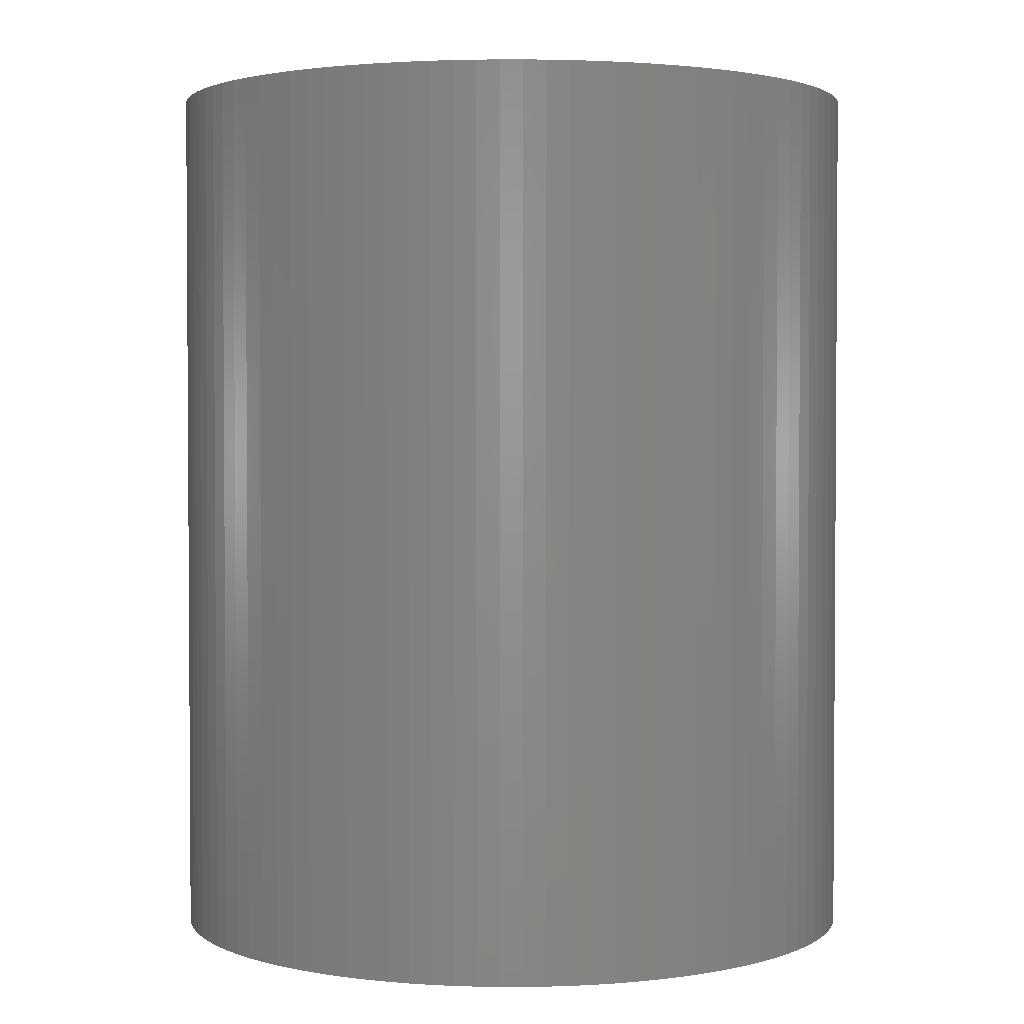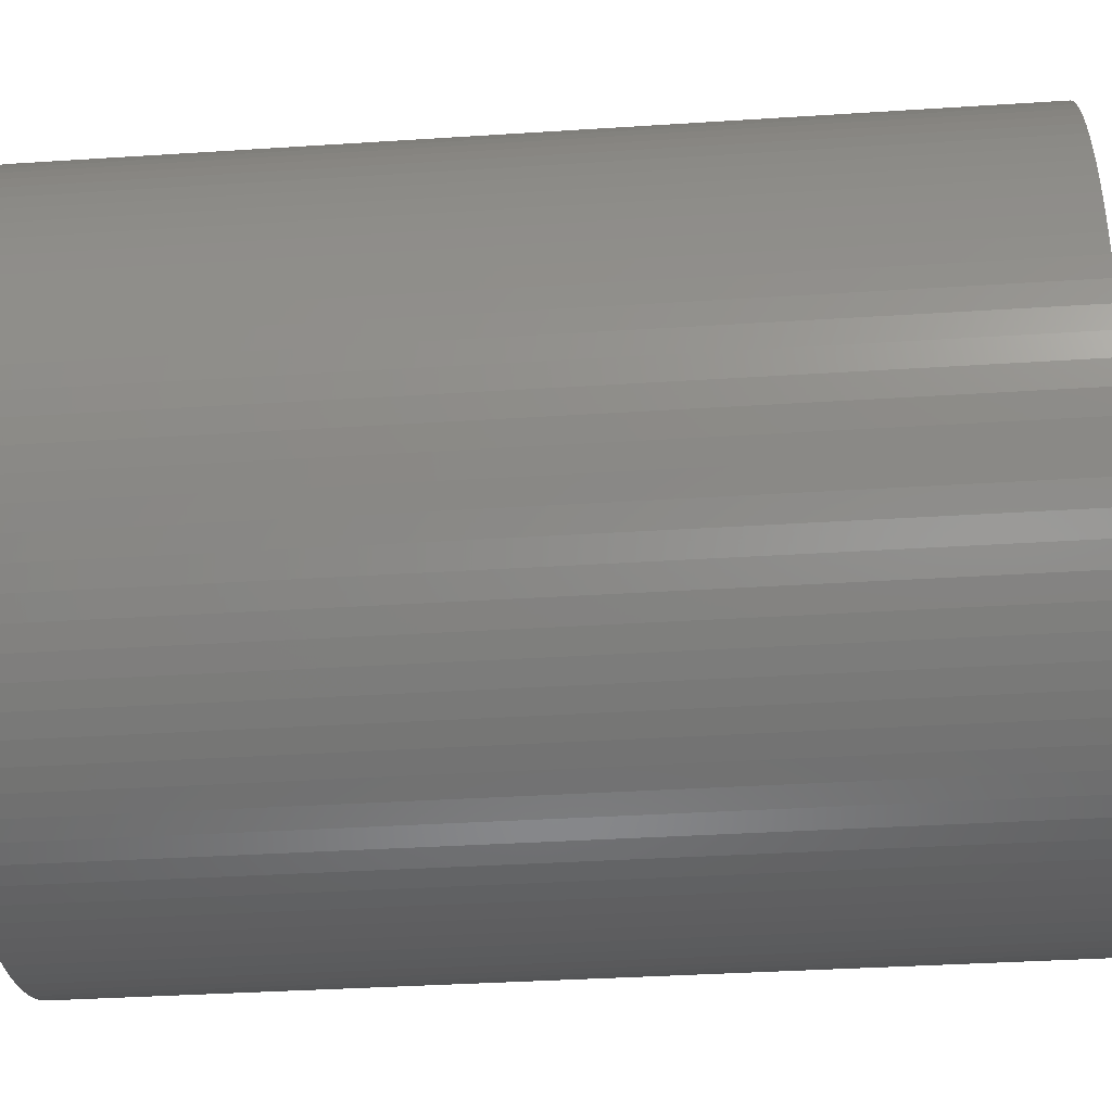
<metadata>
{"format":"stl","ext":"stl","renderer":"f3d","projection":"perspective","resolution":1024,"background":"white","views":[{"elev":2.3,"azim":-91.7,"up":"+Z"},{"elev":-34.7,"azim":95.0,"up":"+Y"}]}
</metadata>
<code>
# stl→obj: 404 verts, 808 faces
v -1.874 9.823 0
v -2.487 9.686 25
v -1.874 9.823 25
v -2.487 9.686 0
v -8.09 -5.878 0
v -8.443 -5.358 25
v -8.443 -5.358 0
v -8.09 -5.878 25
v -7.29 -6.845 0
v -7.705 -6.374 25
v -7.705 -6.374 0
v -7.29 -6.845 25
v 6.374 -7.705 0
v 6.845 -7.29 25
v 6.374 -7.705 25
v 6.845 -7.29 0
v -9.298 -3.681 0
v -9.511 -3.09 25
v -9.511 -3.09 0
v -9.298 -3.681 25
v 8.763 4.818 25
v 8.443 5.358 0
v 8.443 5.358 25
v 8.763 4.818 0
v 4.258 9.048 0
v 3.681 9.298 25
v 4.258 9.048 25
v 3.681 9.298 0
v 9.921 1.253 25
v 9.823 1.874 0
v 9.823 1.874 25
v 9.921 1.253 0
v -4.818 8.763 0
v -5.358 8.443 25
v -4.818 8.763 25
v -5.358 8.443 0
v -6.374 -7.705 0
v -5.878 -8.09 25
v -6.374 -7.705 25
v -5.878 -8.09 0
v 4.258 -9.048 0
v 4.818 -8.763 25
v 4.258 -9.048 25
v 4.818 -8.763 0
v -5.358 -8.443 25
v -5.358 -8.443 0
v 8.763 -4.818 25
v 9.048 -4.258 0
v 9.048 -4.258 25
v 8.763 -4.818 0
v 9.921 -1.253 25
v 9.98 -0.6279 0
v 9.98 -0.6279 25
v 9.921 -1.253 0
v -2.487 -9.686 0
v -1.874 -9.823 25
v -2.487 -9.686 25
v -1.874 -9.823 0
v 9.686 2.487 0
v 9.686 2.487 25
v -3.681 -9.298 0
v -3.09 -9.511 25
v -3.681 -9.298 25
v -3.09 -9.511 0
v 1.874 -9.823 0
v 2.487 -9.686 25
v 1.874 -9.823 25
v 2.487 -9.686 0
v -9.98 -0.6279 0
v -10 0 4
v -10 0 0
v -10 0 9
v -9.98 -0.6279 25
v -10 0 25
v 5.358 8.443 0
v 4.818 8.763 25
v 5.358 8.443 25
v 4.818 8.763 0
v -7.705 6.374 0
v -7.29 6.845 25
v -7.29 6.845 0
v -7.705 6.374 25
v 0 -10 0
v 0.6279 -9.98 25
v 0 -10 25
v 0.6279 -9.98 0
v 10 0 9
v 10 0 25
v 10 0 4
v 10 0 0
v 9.98 0.6279 25
v 9.98 0.6279 0
v -6.845 -7.29 0
v -6.845 -7.29 25
v -6.845 7.29 25
v -6.845 7.29 0
v 1.253 -9.921 0
v 1.253 -9.921 25
v -6.374 7.705 0
v -6.374 7.705 25
v -4.258 9.048 0
v -4.258 9.048 25
v -1.253 9.921 0
v -1.253 9.921 25
v 3.09 9.511 25
v 3.09 9.511 0
v 2.487 9.686 0
v 1.874 9.823 25
v 2.487 9.686 25
v 1.874 9.823 0
v 0 10 0
v -0.6279 9.98 25
v 0 10 25
v -0.6279 9.98 0
v 8.09 5.878 0
v 8.09 5.878 25
v -4.818 -8.763 25
v -4.818 -8.763 0
v 9.511 3.09 0
v 9.511 3.09 25
v -4.258 -9.048 25
v -4.258 -9.048 0
v 6.374 7.705 0
v 5.878 8.09 25
v 6.374 7.705 25
v 5.878 8.09 0
v 9.298 -3.681 25
v 9.511 -3.09 0
v 9.511 -3.09 25
v 9.298 -3.681 0
v 9.048 4.258 25
v 9.048 4.258 0
v 5.358 -8.443 0
v 5.878 -8.09 25
v 5.358 -8.443 25
v 5.878 -8.09 0
v -3.09 9.511 25
v -3.09 9.511 0
v 9.298 3.681 25
v 9.298 3.681 0
v -5.878 8.09 25
v -5.878 8.09 0
v -9.98 0.6279 0
v -9.98 0.6279 25
v 8.09 -5.878 25
v 8.443 -5.358 0
v 8.443 -5.358 25
v 8.09 -5.878 0
v -9.511 3.09 0
v -9.298 3.681 25
v -9.298 3.681 0
v -9.511 3.09 25
v 1.253 9.921 25
v 1.253 9.921 0
v 7.705 6.374 25
v 7.29 6.845 0
v 7.29 6.845 25
v 7.705 6.374 0
v -3.681 9.298 25
v -3.681 9.298 0
v 0.6279 9.98 0
v 0.6279 9.98 25
v -1.253 -9.921 0
v -0.6279 -9.98 25
v -1.253 -9.921 25
v -0.6279 -9.98 0
v 6.845 7.29 0
v 6.845 7.29 25
v -9.921 -1.253 0
v -9.921 -1.253 25
v -9.823 -1.874 0
v -9.823 -1.874 25
v -8.763 -4.818 25
v -8.763 -4.818 0
v 3.09 -9.511 0
v 3.681 -9.298 25
v 3.09 -9.511 25
v 3.681 -9.298 0
v -9.921 1.253 0
v -9.823 1.874 25
v -9.823 1.874 0
v -9.921 1.253 25
v 4 0 25
v 3.992 0.2512 25
v 3.968 0.5013 25
v 3.992 -0.2512 25
v 3.929 0.7495 25
v 3.874 0.9948 25
v 3.968 -0.5013 25
v 3.804 1.236 25
v 9.823 -1.874 25
v 3.719 1.472 25
v 3.929 -0.7495 25
v 3.619 1.703 25
v 9.686 -2.487 25
v 3.505 1.927 25
v 3.874 -0.9948 25
v 3.377 2.143 25
v 3.236 2.351 25
v 3.804 -1.236 25
v 3.082 2.55 25
v 2.916 2.738 25
v 3.719 -1.472 25
v 2.738 2.916 25
v 2.55 3.082 25
v 3.619 -1.703 25
v 2.351 3.236 25
v 2.143 3.377 25
v 3.505 -1.927 25
v 1.927 3.505 25
v 3.377 -2.143 25
v 1.703 3.619 25
v 1.472 3.719 25
v 1.236 3.804 25
v 0.9948 3.874 25
v 0.7495 3.929 25
v 0.5013 3.968 25
v 0.2512 3.992 25
v 0 4 25
v -0.2512 3.992 25
v -0.5013 3.968 25
v -0.7495 3.929 25
v -0.9948 3.874 25
v -1.236 3.804 25
v -1.472 3.719 25
v -1.703 3.619 25
v -1.927 3.505 25
v -2.143 3.377 25
v -2.351 3.236 25
v -2.55 3.082 25
v -2.738 2.916 25
v -2.916 2.738 25
v -3.082 2.55 25
v -3.236 2.351 25
v -8.09 5.878 25
v -8.443 5.358 25
v -3.377 2.143 25
v 3.236 -2.351 25
v 7.705 -6.374 25
v 3.082 -2.55 25
v 7.29 -6.845 25
v 2.916 -2.738 25
v 2.738 -2.916 25
v 2.55 -3.082 25
v 2.351 -3.236 25
v 2.143 -3.377 25
v 1.927 -3.505 25
v 1.703 -3.619 25
v 1.472 -3.719 25
v 1.236 -3.804 25
v 0.9948 -3.874 25
v 0.7495 -3.929 25
v 0.5013 -3.968 25
v 0.2512 -3.992 25
v 0 -4 25
v -0.2512 -3.992 25
v -0.5013 -3.968 25
v -0.7495 -3.929 25
v -0.9948 -3.874 25
v -1.236 -3.804 25
v -1.472 -3.719 25
v -1.703 -3.619 25
v -1.927 -3.505 25
v -2.143 -3.377 25
v -2.351 -3.236 25
v -2.55 -3.082 25
v -2.738 -2.916 25
v -2.916 -2.738 25
v -3.082 -2.55 25
v -3.236 -2.351 25
v -3.377 -2.143 25
v -3.505 -1.927 25
v -3.619 -1.703 25
v -9.048 -4.258 25
v -3.719 -1.472 25
v -3.804 -1.236 25
v -3.874 -0.9948 25
v -9.686 -2.487 25
v -3.929 -0.7495 25
v -3.968 -0.5013 25
v -3.992 -0.2512 25
v -4 0 25
v -3.505 1.927 25
v -8.763 4.818 25
v -3.619 1.703 25
v -9.048 4.258 25
v -3.719 1.472 25
v -3.804 1.236 25
v -3.874 0.9948 25
v -9.686 2.487 25
v -3.929 0.7495 25
v -3.968 0.5013 25
v -3.992 0.2512 25
v 9.823 -1.874 0
v 7.705 -6.374 0
v 7.29 -6.845 0
v -8.763 4.818 0
v -8.443 5.358 0
v -9.686 2.487 0
v -9.686 -2.487 0
v -9.048 -4.258 0
v 9.686 -2.487 0
v 4 0 0
v 3.992 -0.2512 0
v 3.968 -0.5013 0
v 3.992 0.2512 0
v 3.929 -0.7495 0
v 3.874 -0.9948 0
v 3.968 0.5013 0
v 3.804 -1.236 0
v 3.719 -1.472 0
v 3.929 0.7495 0
v 3.619 -1.703 0
v 3.505 -1.927 0
v 3.874 0.9948 0
v 3.377 -2.143 0
v 3.236 -2.351 0
v 3.804 1.236 0
v 3.082 -2.55 0
v 2.916 -2.738 0
v 3.719 1.472 0
v 2.738 -2.916 0
v 2.55 -3.082 0
v 3.619 1.703 0
v 2.351 -3.236 0
v 2.143 -3.377 0
v 3.505 1.927 0
v 1.927 -3.505 0
v 3.377 2.143 0
v 1.703 -3.619 0
v 1.472 -3.719 0
v 1.236 -3.804 0
v 0.9948 -3.874 0
v 0.7495 -3.929 0
v 0.5013 -3.968 0
v 0.2512 -3.992 0
v 0 -4 0
v -0.2512 -3.992 0
v -0.5013 -3.968 0
v -0.7495 -3.929 0
v -0.9948 -3.874 0
v -1.236 -3.804 0
v -1.472 -3.719 0
v -1.703 -3.619 0
v -1.927 -3.505 0
v -2.143 -3.377 0
v -2.351 -3.236 0
v -2.55 -3.082 0
v -2.738 -2.916 0
v -2.916 -2.738 0
v -3.082 -2.55 0
v -3.236 -2.351 0
v -3.377 -2.143 0
v 3.236 2.351 0
v 3.082 2.55 0
v 2.916 2.738 0
v 2.738 2.916 0
v 2.55 3.082 0
v 2.351 3.236 0
v 2.143 3.377 0
v 1.927 3.505 0
v 1.703 3.619 0
v 1.472 3.719 0
v 1.236 3.804 0
v 0.9948 3.874 0
v 0.7495 3.929 0
v 0.5013 3.968 0
v 0.2512 3.992 0
v 0 4 0
v -0.2512 3.992 0
v -0.5013 3.968 0
v -0.7495 3.929 0
v -0.9948 3.874 0
v -1.236 3.804 0
v -1.472 3.719 0
v -1.703 3.619 0
v -1.927 3.505 0
v -2.143 3.377 0
v -2.351 3.236 0
v -2.55 3.082 0
v -2.738 2.916 0
v -2.916 2.738 0
v -3.082 2.55 0
v -3.236 2.351 0
v -8.09 5.878 0
v -3.377 2.143 0
v -3.505 1.927 0
v -3.619 1.703 0
v -9.048 4.258 0
v -3.719 1.472 0
v -3.804 1.236 0
v -3.874 0.9948 0
v -3.929 0.7495 0
v -3.968 0.5013 0
v -3.992 0.2512 0
v -4 0 0
v -3.505 -1.927 0
v -3.619 -1.703 0
v -3.719 -1.472 0
v -3.804 -1.236 0
v -3.874 -0.9948 0
v -3.929 -0.7495 0
v -3.968 -0.5013 0
v -3.992 -0.2512 0
f 1 2 3
f 2 1 4
f 5 6 7
f 6 5 8
f 9 10 11
f 10 9 12
f 13 14 15
f 14 13 16
f 17 18 19
f 18 17 20
f 21 22 23
f 22 21 24
f 25 26 27
f 26 25 28
f 29 30 31
f 30 29 32
f 33 34 35
f 34 33 36
f 37 38 39
f 38 37 40
f 41 42 43
f 42 41 44
f 40 45 38
f 45 40 46
f 47 48 49
f 48 47 50
f 51 52 53
f 52 51 54
f 55 56 57
f 56 55 58
f 31 59 60
f 59 31 30
f 61 62 63
f 62 61 64
f 65 66 67
f 66 65 68
f 69 70 71
f 70 69 72
f 73 72 69
f 72 73 74
f 75 76 77
f 76 75 78
f 79 80 81
f 80 79 82
f 83 84 85
f 84 83 86
f 53 87 88
f 52 87 53
f 87 52 89
f 89 52 90
f 87 91 88
f 91 87 92
f 89 92 87
f 92 89 90
f 93 12 9
f 12 93 94
f 81 95 96
f 95 81 80
f 97 67 98
f 67 97 65
f 99 95 100
f 95 99 96
f 101 35 102
f 35 101 33
f 91 32 29
f 32 91 92
f 86 98 84
f 98 86 97
f 103 3 104
f 3 103 1
f 28 105 26
f 105 28 106
f 107 108 109
f 108 107 110
f 111 112 113
f 112 111 114
f 23 115 116
f 115 23 22
f 46 117 45
f 117 46 118
f 60 119 120
f 119 60 59
f 118 121 117
f 121 118 122
f 123 124 125
f 124 123 126
f 127 128 129
f 128 127 130
f 49 130 127
f 130 49 48
f 131 24 21
f 24 131 132
f 133 134 135
f 134 133 136
f 4 137 2
f 137 4 138
f 139 132 131
f 132 139 140
f 136 15 134
f 15 136 13
f 36 141 34
f 141 36 142
f 70 143 71
f 72 143 70
f 143 72 144
f 144 72 74
f 126 77 124
f 77 126 75
f 145 146 147
f 146 145 148
f 149 150 151
f 150 149 152
f 110 153 108
f 153 110 154
f 155 156 157
f 156 155 158
f 138 159 137
f 159 138 160
f 161 113 162
f 113 161 111
f 163 164 165
f 164 163 166
f 167 125 168
f 125 167 123
f 78 27 76
f 27 78 25
f 169 73 69
f 73 169 170
f 44 135 42
f 135 44 133
f 171 170 169
f 170 171 172
f 7 173 174
f 173 7 6
f 175 176 177
f 176 175 178
f 147 50 47
f 50 147 146
f 114 104 112
f 104 114 103
f 179 180 181
f 180 179 182
f 157 167 168
f 167 157 156
f 183 88 91
f 184 91 29
f 88 183 53
f 185 29 31
f 186 53 183
f 187 31 60
f 53 186 51
f 188 60 120
f 189 51 186
f 190 120 139
f 51 189 191
f 192 139 131
f 193 191 189
f 194 131 21
f 191 193 195
f 196 21 23
f 197 195 193
f 198 23 116
f 195 197 129
f 199 116 155
f 200 129 197
f 201 155 157
f 129 200 127
f 202 157 168
f 203 127 200
f 204 168 125
f 127 203 49
f 205 125 124
f 206 49 203
f 207 124 77
f 49 206 47
f 208 77 76
f 209 47 206
f 210 76 27
f 47 209 147
f 211 147 209
f 91 184 183
f 29 185 184
f 31 187 185
f 60 188 187
f 120 190 188
f 139 192 190
f 212 27 26
f 131 194 192
f 21 196 194
f 23 198 196
f 116 199 198
f 213 26 105
f 155 201 199
f 157 202 201
f 168 204 202
f 125 205 204
f 214 105 109
f 124 207 205
f 77 208 207
f 76 210 208
f 215 109 108
f 27 212 210
f 26 213 212
f 216 108 153
f 105 214 213
f 109 215 214
f 108 216 215
f 217 153 162
f 153 217 216
f 162 218 217
f 113 218 162
f 113 219 218
f 113 220 219
f 112 220 113
f 220 112 221
f 104 221 112
f 221 104 222
f 3 222 104
f 222 3 223
f 2 223 3
f 223 2 224
f 137 224 2
f 224 137 225
f 159 225 137
f 225 159 226
f 102 226 159
f 226 102 227
f 35 227 102
f 227 35 228
f 34 228 35
f 228 34 229
f 141 229 34
f 229 141 230
f 100 230 141
f 230 100 231
f 95 231 100
f 231 95 232
f 80 232 95
f 232 80 233
f 82 233 80
f 233 82 234
f 235 234 82
f 236 237 235
f 234 235 237
f 147 211 145
f 238 145 211
f 145 238 239
f 240 239 238
f 239 240 241
f 242 241 240
f 241 242 14
f 243 14 242
f 14 243 15
f 244 15 243
f 15 244 134
f 245 134 244
f 134 245 135
f 246 135 245
f 135 246 42
f 247 42 246
f 42 247 43
f 248 43 247
f 43 248 176
f 249 176 248
f 176 249 177
f 250 177 249
f 177 250 66
f 251 66 250
f 66 251 67
f 252 67 251
f 67 252 98
f 253 98 252
f 98 253 84
f 254 84 253
f 255 84 254
f 255 85 84
f 256 85 255
f 164 256 257
f 256 164 85
f 165 257 258
f 56 258 259
f 57 259 260
f 257 165 164
f 62 260 261
f 63 261 262
f 258 56 165
f 121 262 263
f 117 263 264
f 45 264 265
f 259 57 56
f 38 265 266
f 39 266 267
f 94 267 268
f 12 268 269
f 260 62 57
f 10 269 270
f 8 270 271
f 6 271 272
f 173 272 273
f 261 63 62
f 274 273 275
f 20 275 276
f 18 276 277
f 278 277 279
f 172 279 280
f 170 280 281
f 262 121 63
f 73 281 282
f 237 236 283
f 284 283 236
f 263 117 121
f 283 284 285
f 264 45 117
f 286 285 284
f 265 38 45
f 285 286 287
f 266 39 38
f 150 287 286
f 267 94 39
f 287 150 288
f 268 12 94
f 152 288 150
f 269 10 12
f 288 152 289
f 270 8 10
f 290 289 152
f 271 6 8
f 289 290 291
f 272 173 6
f 180 291 290
f 273 274 173
f 291 180 292
f 275 20 274
f 182 292 180
f 276 18 20
f 292 182 293
f 277 278 18
f 144 293 182
f 279 172 278
f 293 144 282
f 280 170 172
f 74 282 144
f 281 73 170
f 282 74 73
f 11 8 5
f 8 11 10
f 191 54 51
f 54 191 294
f 241 295 239
f 295 241 296
f 116 158 155
f 158 116 115
f 154 162 153
f 162 154 161
f 297 236 298
f 236 297 284
f 299 152 149
f 152 299 290
f 58 165 56
f 165 58 163
f 142 100 141
f 100 142 99
f 160 102 159
f 102 160 101
f 143 182 179
f 182 143 144
f 300 172 171
f 172 300 278
f 68 177 66
f 177 68 175
f 64 57 62
f 57 64 55
f 14 296 241
f 296 14 16
f 120 140 139
f 140 120 119
f 239 148 145
f 148 239 295
f 178 43 176
f 43 178 41
f 301 20 17
f 20 301 274
f 174 274 301
f 274 174 173
f 166 85 164
f 85 166 83
f 181 290 299
f 290 181 180
f 195 294 191
f 294 195 302
f 303 90 52
f 304 52 54
f 90 303 92
f 305 54 294
f 306 92 303
f 307 294 302
f 92 306 32
f 308 302 128
f 309 32 306
f 310 128 130
f 32 309 30
f 311 130 48
f 312 30 309
f 313 48 50
f 30 312 59
f 314 50 146
f 315 59 312
f 316 146 148
f 59 315 119
f 317 148 295
f 318 119 315
f 319 295 296
f 119 318 140
f 320 296 16
f 321 140 318
f 322 16 13
f 140 321 132
f 323 13 136
f 324 132 321
f 325 136 133
f 132 324 24
f 326 133 44
f 327 24 324
f 328 44 41
f 24 327 22
f 329 22 327
f 52 304 303
f 54 305 304
f 294 307 305
f 302 308 307
f 128 310 308
f 130 311 310
f 330 41 178
f 48 313 311
f 50 314 313
f 146 316 314
f 148 317 316
f 331 178 175
f 295 319 317
f 296 320 319
f 16 322 320
f 13 323 322
f 332 175 68
f 136 325 323
f 133 326 325
f 44 328 326
f 333 68 65
f 41 330 328
f 178 331 330
f 334 65 97
f 175 332 331
f 68 333 332
f 65 334 333
f 335 97 86
f 97 335 334
f 86 336 335
f 83 336 86
f 83 337 336
f 83 338 337
f 166 338 83
f 338 166 339
f 163 339 166
f 339 163 340
f 58 340 163
f 340 58 341
f 55 341 58
f 341 55 342
f 64 342 55
f 342 64 343
f 61 343 64
f 343 61 344
f 122 344 61
f 344 122 345
f 118 345 122
f 345 118 346
f 46 346 118
f 346 46 347
f 40 347 46
f 347 40 348
f 37 348 40
f 348 37 349
f 93 349 37
f 349 93 350
f 9 350 93
f 350 9 351
f 11 351 9
f 351 11 352
f 5 352 11
f 7 353 5
f 352 5 353
f 22 329 115
f 354 115 329
f 115 354 158
f 355 158 354
f 158 355 156
f 356 156 355
f 156 356 167
f 357 167 356
f 167 357 123
f 358 123 357
f 123 358 126
f 359 126 358
f 126 359 75
f 360 75 359
f 75 360 78
f 361 78 360
f 78 361 25
f 362 25 361
f 25 362 28
f 363 28 362
f 28 363 106
f 364 106 363
f 106 364 107
f 365 107 364
f 107 365 110
f 366 110 365
f 110 366 154
f 367 154 366
f 154 367 161
f 368 161 367
f 369 161 368
f 369 111 161
f 370 111 369
f 114 370 371
f 370 114 111
f 103 371 372
f 1 372 373
f 4 373 374
f 371 103 114
f 138 374 375
f 160 375 376
f 372 1 103
f 101 376 377
f 33 377 378
f 36 378 379
f 373 4 1
f 142 379 380
f 99 380 381
f 96 381 382
f 81 382 383
f 374 138 4
f 79 383 384
f 385 384 386
f 298 386 387
f 297 387 388
f 375 160 138
f 389 388 390
f 151 390 391
f 149 391 392
f 299 392 393
f 181 393 394
f 179 394 395
f 376 101 160
f 143 395 396
f 353 7 397
f 174 397 7
f 377 33 101
f 397 174 398
f 378 36 33
f 301 398 174
f 379 142 36
f 398 301 399
f 380 99 142
f 17 399 301
f 381 96 99
f 399 17 400
f 382 81 96
f 19 400 17
f 383 79 81
f 400 19 401
f 384 385 79
f 300 401 19
f 386 298 385
f 401 300 402
f 387 297 298
f 171 402 300
f 388 389 297
f 402 171 403
f 390 151 389
f 169 403 171
f 391 149 151
f 403 169 404
f 392 299 149
f 69 404 169
f 393 181 299
f 404 69 396
f 394 179 181
f 71 396 69
f 395 143 179
f 396 71 143
f 106 109 105
f 109 106 107
f 19 278 300
f 278 19 18
f 129 302 195
f 302 129 128
f 389 284 297
f 284 389 286
f 151 286 389
f 286 151 150
f 298 235 385
f 235 298 236
f 385 82 79
f 82 385 235
f 93 39 94
f 39 93 37
f 122 63 121
f 63 122 61
f 269 352 270
f 352 269 351
f 336 255 254
f 255 336 337
f 335 254 253
f 254 335 336
f 327 198 329
f 198 327 196
f 316 209 314
f 209 316 211
f 333 252 251
f 252 333 334
f 338 257 256
f 257 338 339
f 358 204 205
f 204 358 357
f 271 397 272
f 397 271 353
f 283 386 237
f 386 283 387
f 306 185 309
f 185 306 184
f 276 401 277
f 401 276 400
f 369 218 219
f 218 369 368
f 303 184 306
f 184 303 183
f 331 250 249
f 250 331 332
f 340 259 258
f 259 340 341
f 337 256 255
f 256 337 338
f 342 261 260
f 261 342 343
f 365 214 215
f 214 365 364
f 267 350 268
f 350 267 349
f 311 200 310
f 200 311 203
f 312 188 315
f 188 312 187
f 282 395 293
f 395 282 396
f 313 203 311
f 203 313 206
f 361 208 210
f 208 361 360
f 378 227 228
f 227 378 377
f 322 244 243
f 244 322 323
f 321 194 324
f 194 321 192
f 309 187 312
f 187 309 185
f 324 196 327
f 196 324 194
f 325 246 245
f 246 325 326
f 315 190 318
f 190 315 188
f 339 258 257
f 258 339 340
f 280 404 281
f 404 280 403
f 234 383 233
f 383 234 384
f 370 219 220
f 219 370 369
f 360 207 208
f 207 360 359
f 359 205 207
f 205 359 358
f 341 260 259
f 260 341 342
f 277 402 279
f 402 277 401
f 326 247 246
f 247 326 328
f 379 228 229
f 228 379 378
f 268 351 269
f 351 268 350
f 377 226 227
f 226 377 376
f 233 382 232
f 382 233 383
f 332 251 250
f 251 332 333
f 380 229 230
f 229 380 379
f 307 189 305
f 189 307 193
f 373 222 223
f 222 373 372
f 270 353 271
f 353 270 352
f 371 220 221
f 220 371 370
f 310 197 308
f 197 310 200
f 375 224 225
f 224 375 374
f 291 392 289
f 392 291 393
f 281 396 282
f 396 281 404
f 305 186 304
f 186 305 189
f 376 225 226
f 225 376 375
f 318 192 321
f 192 318 190
f 304 183 303
f 183 304 186
f 275 400 276
f 400 275 399
f 366 215 216
f 215 366 365
f 354 201 355
f 201 354 199
f 372 221 222
f 221 372 371
f 292 393 291
f 393 292 394
f 356 204 357
f 204 356 202
f 346 265 264
f 265 346 347
f 288 390 287
f 390 288 391
f 329 199 354
f 199 329 198
f 374 223 224
f 223 374 373
f 363 212 213
f 212 363 362
f 367 216 217
f 216 367 366
f 381 230 231
f 230 381 380
f 322 242 320
f 242 322 243
f 362 210 212
f 210 362 361
f 345 264 263
f 264 345 346
f 279 403 280
f 403 279 402
f 308 193 307
f 193 308 197
f 320 240 319
f 240 320 242
f 330 249 248
f 249 330 331
f 334 253 252
f 253 334 335
f 272 398 273
f 398 272 397
f 317 211 316
f 211 317 238
f 314 206 313
f 206 314 209
f 232 381 231
f 381 232 382
f 368 217 218
f 217 368 367
f 293 394 292
f 394 293 395
f 355 202 356
f 202 355 201
f 328 248 247
f 248 328 330
f 347 266 265
f 266 347 348
f 364 213 214
f 213 364 363
f 289 391 288
f 391 289 392
f 287 388 285
f 388 287 390
f 323 245 244
f 245 323 325
f 319 238 317
f 238 319 240
f 237 384 234
f 384 237 386
f 273 399 275
f 399 273 398
f 348 267 266
f 267 348 349
f 285 387 283
f 387 285 388
f 344 263 262
f 263 344 345
f 343 262 261
f 262 343 344

</code>
